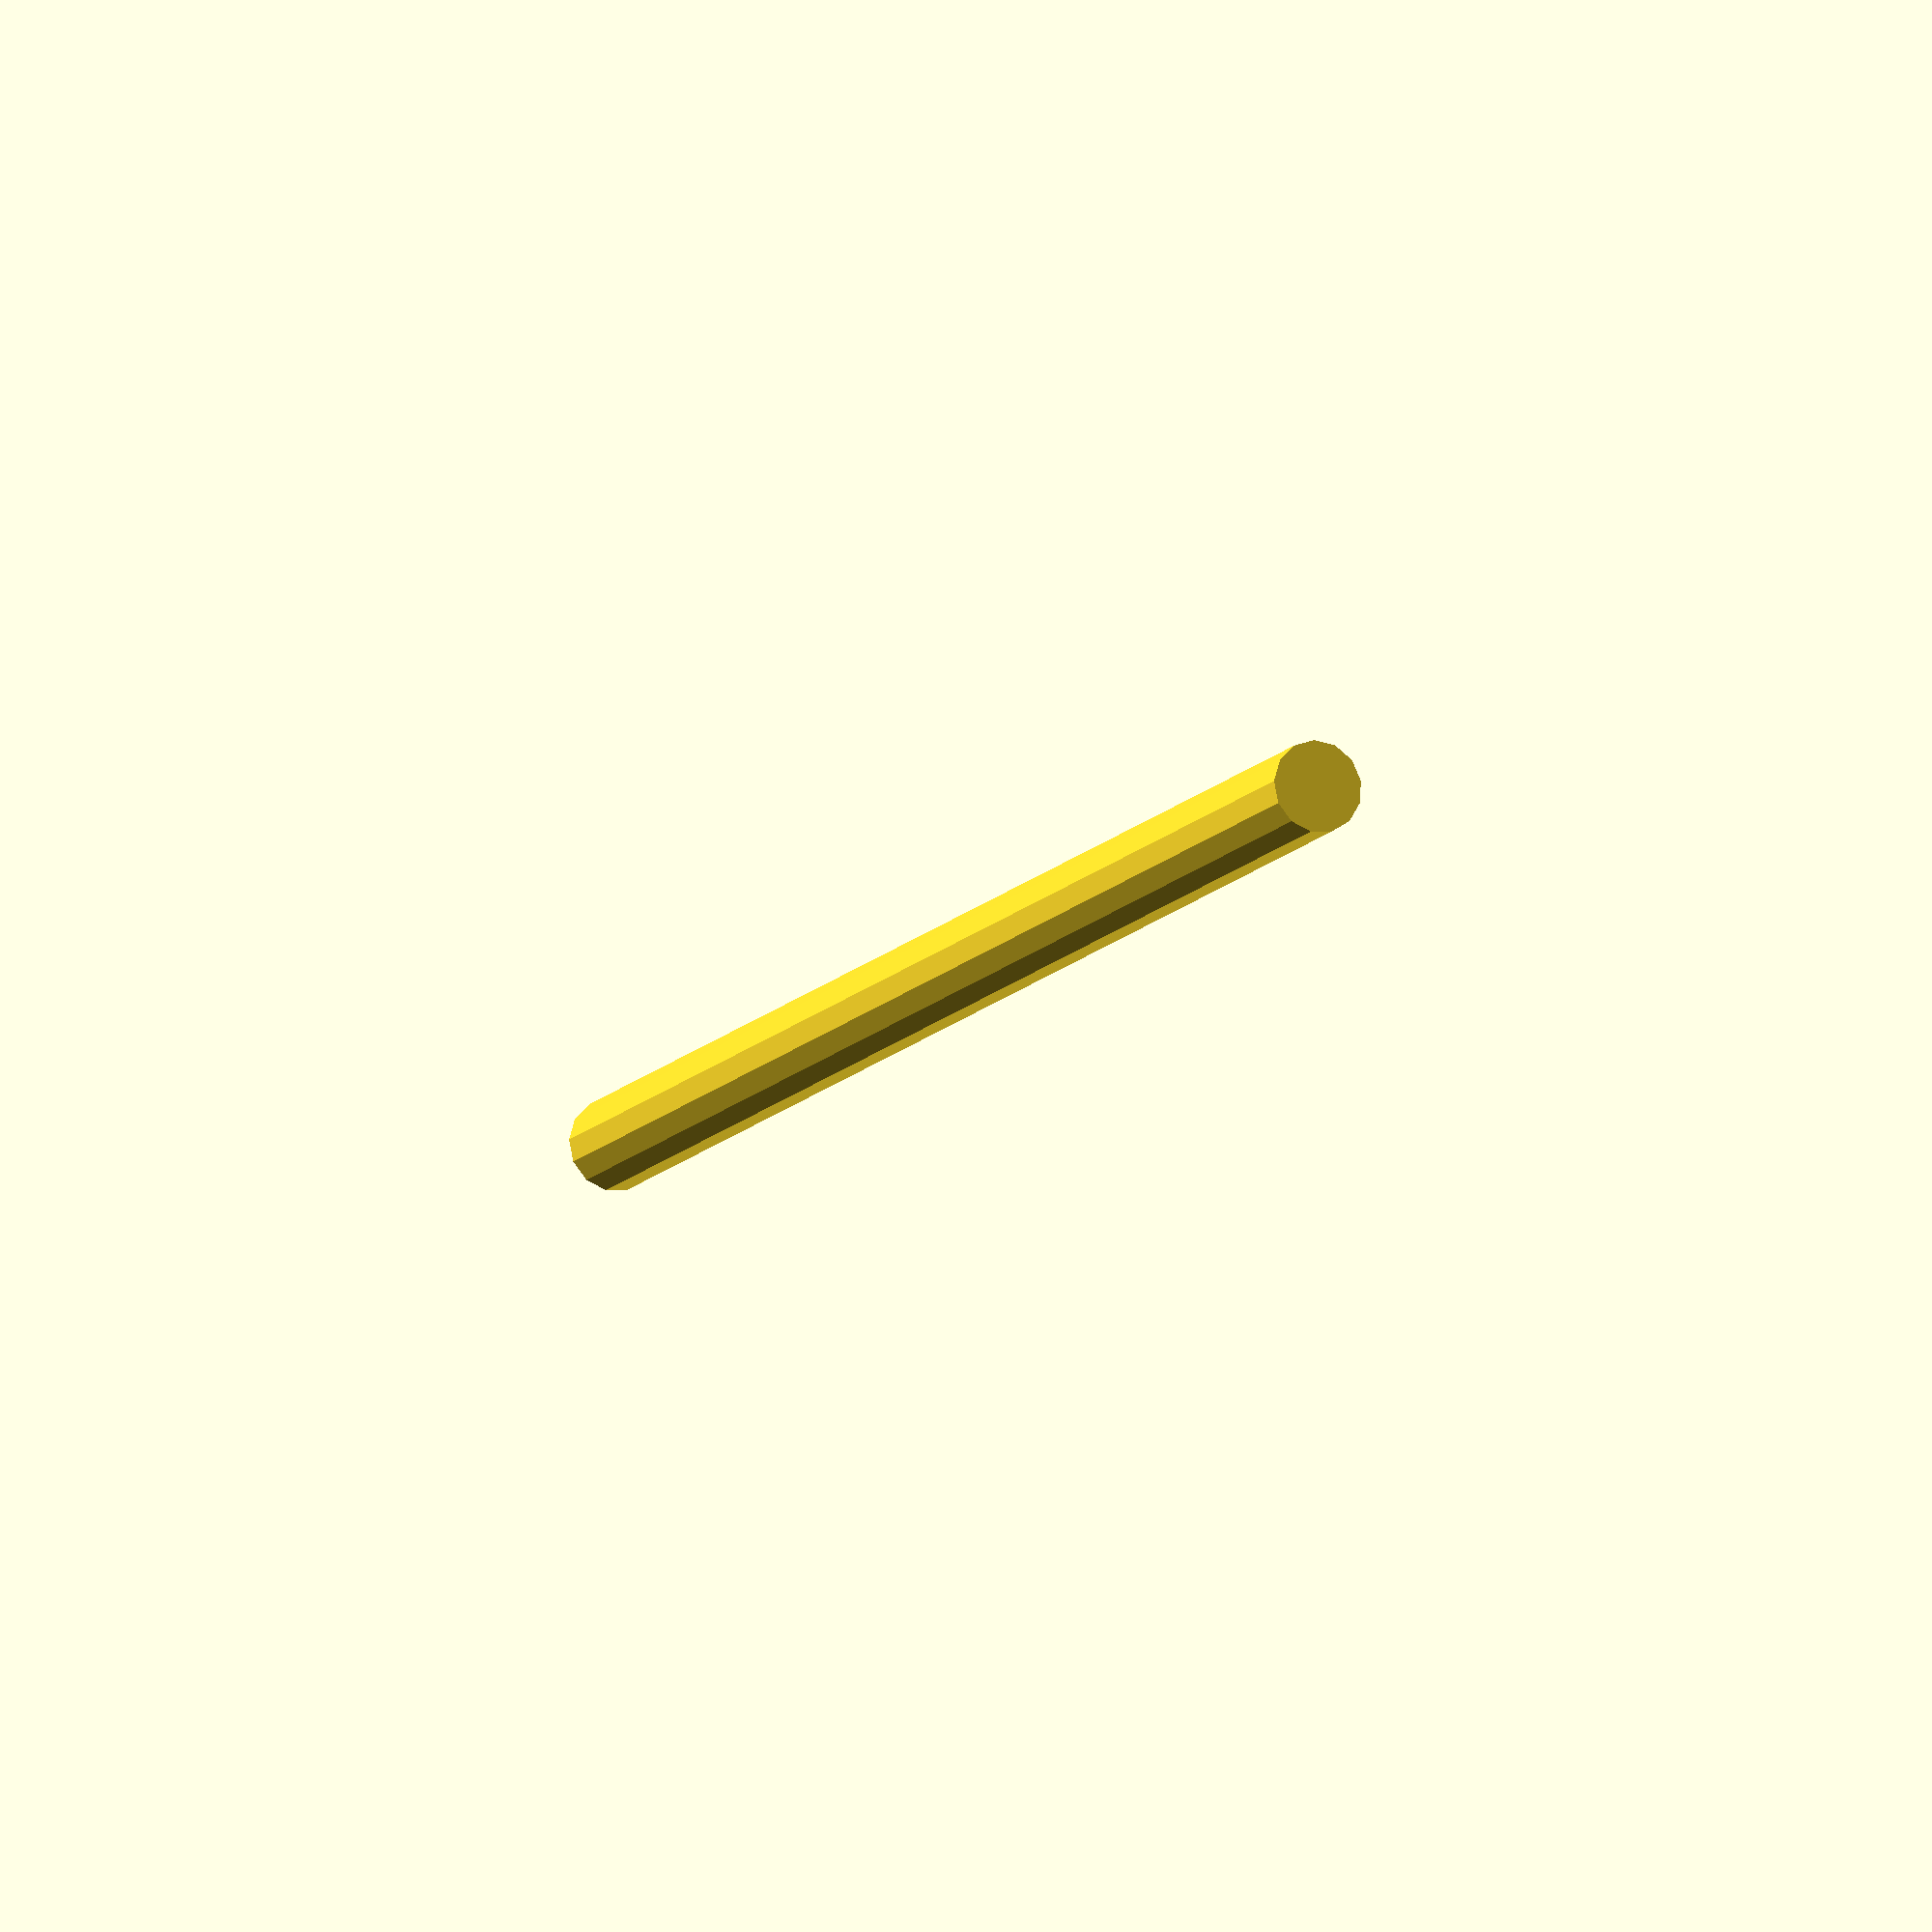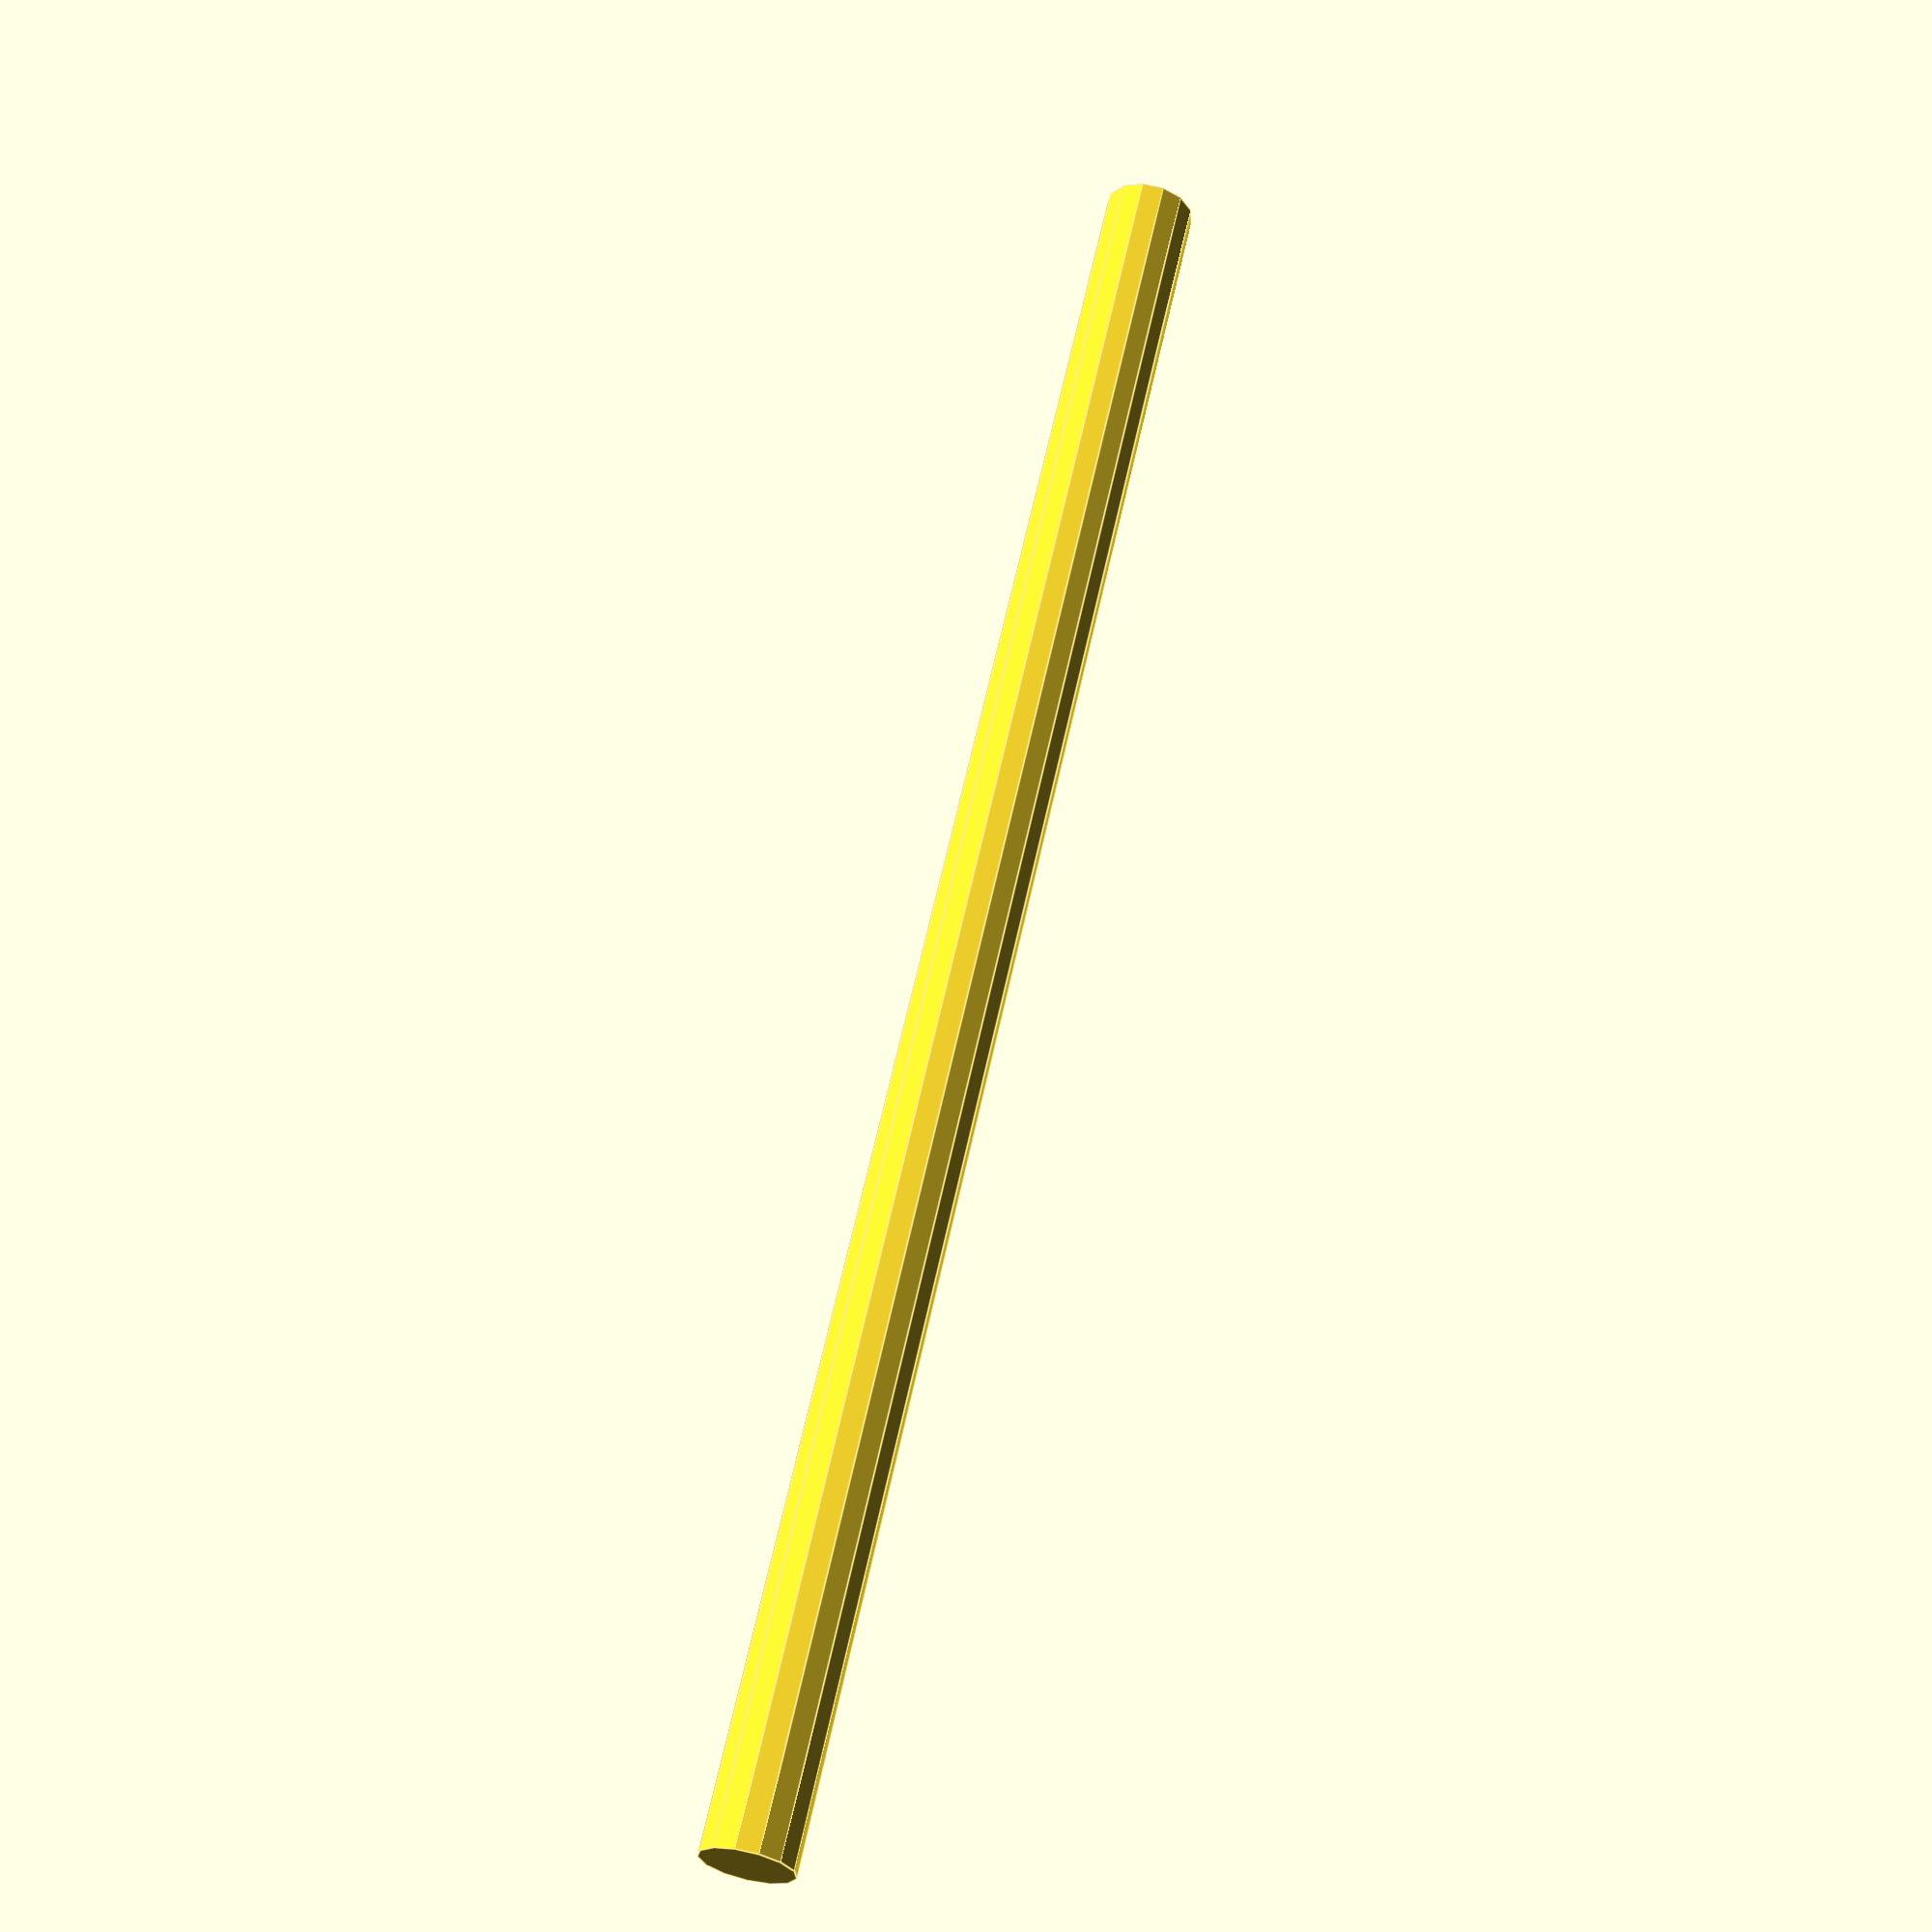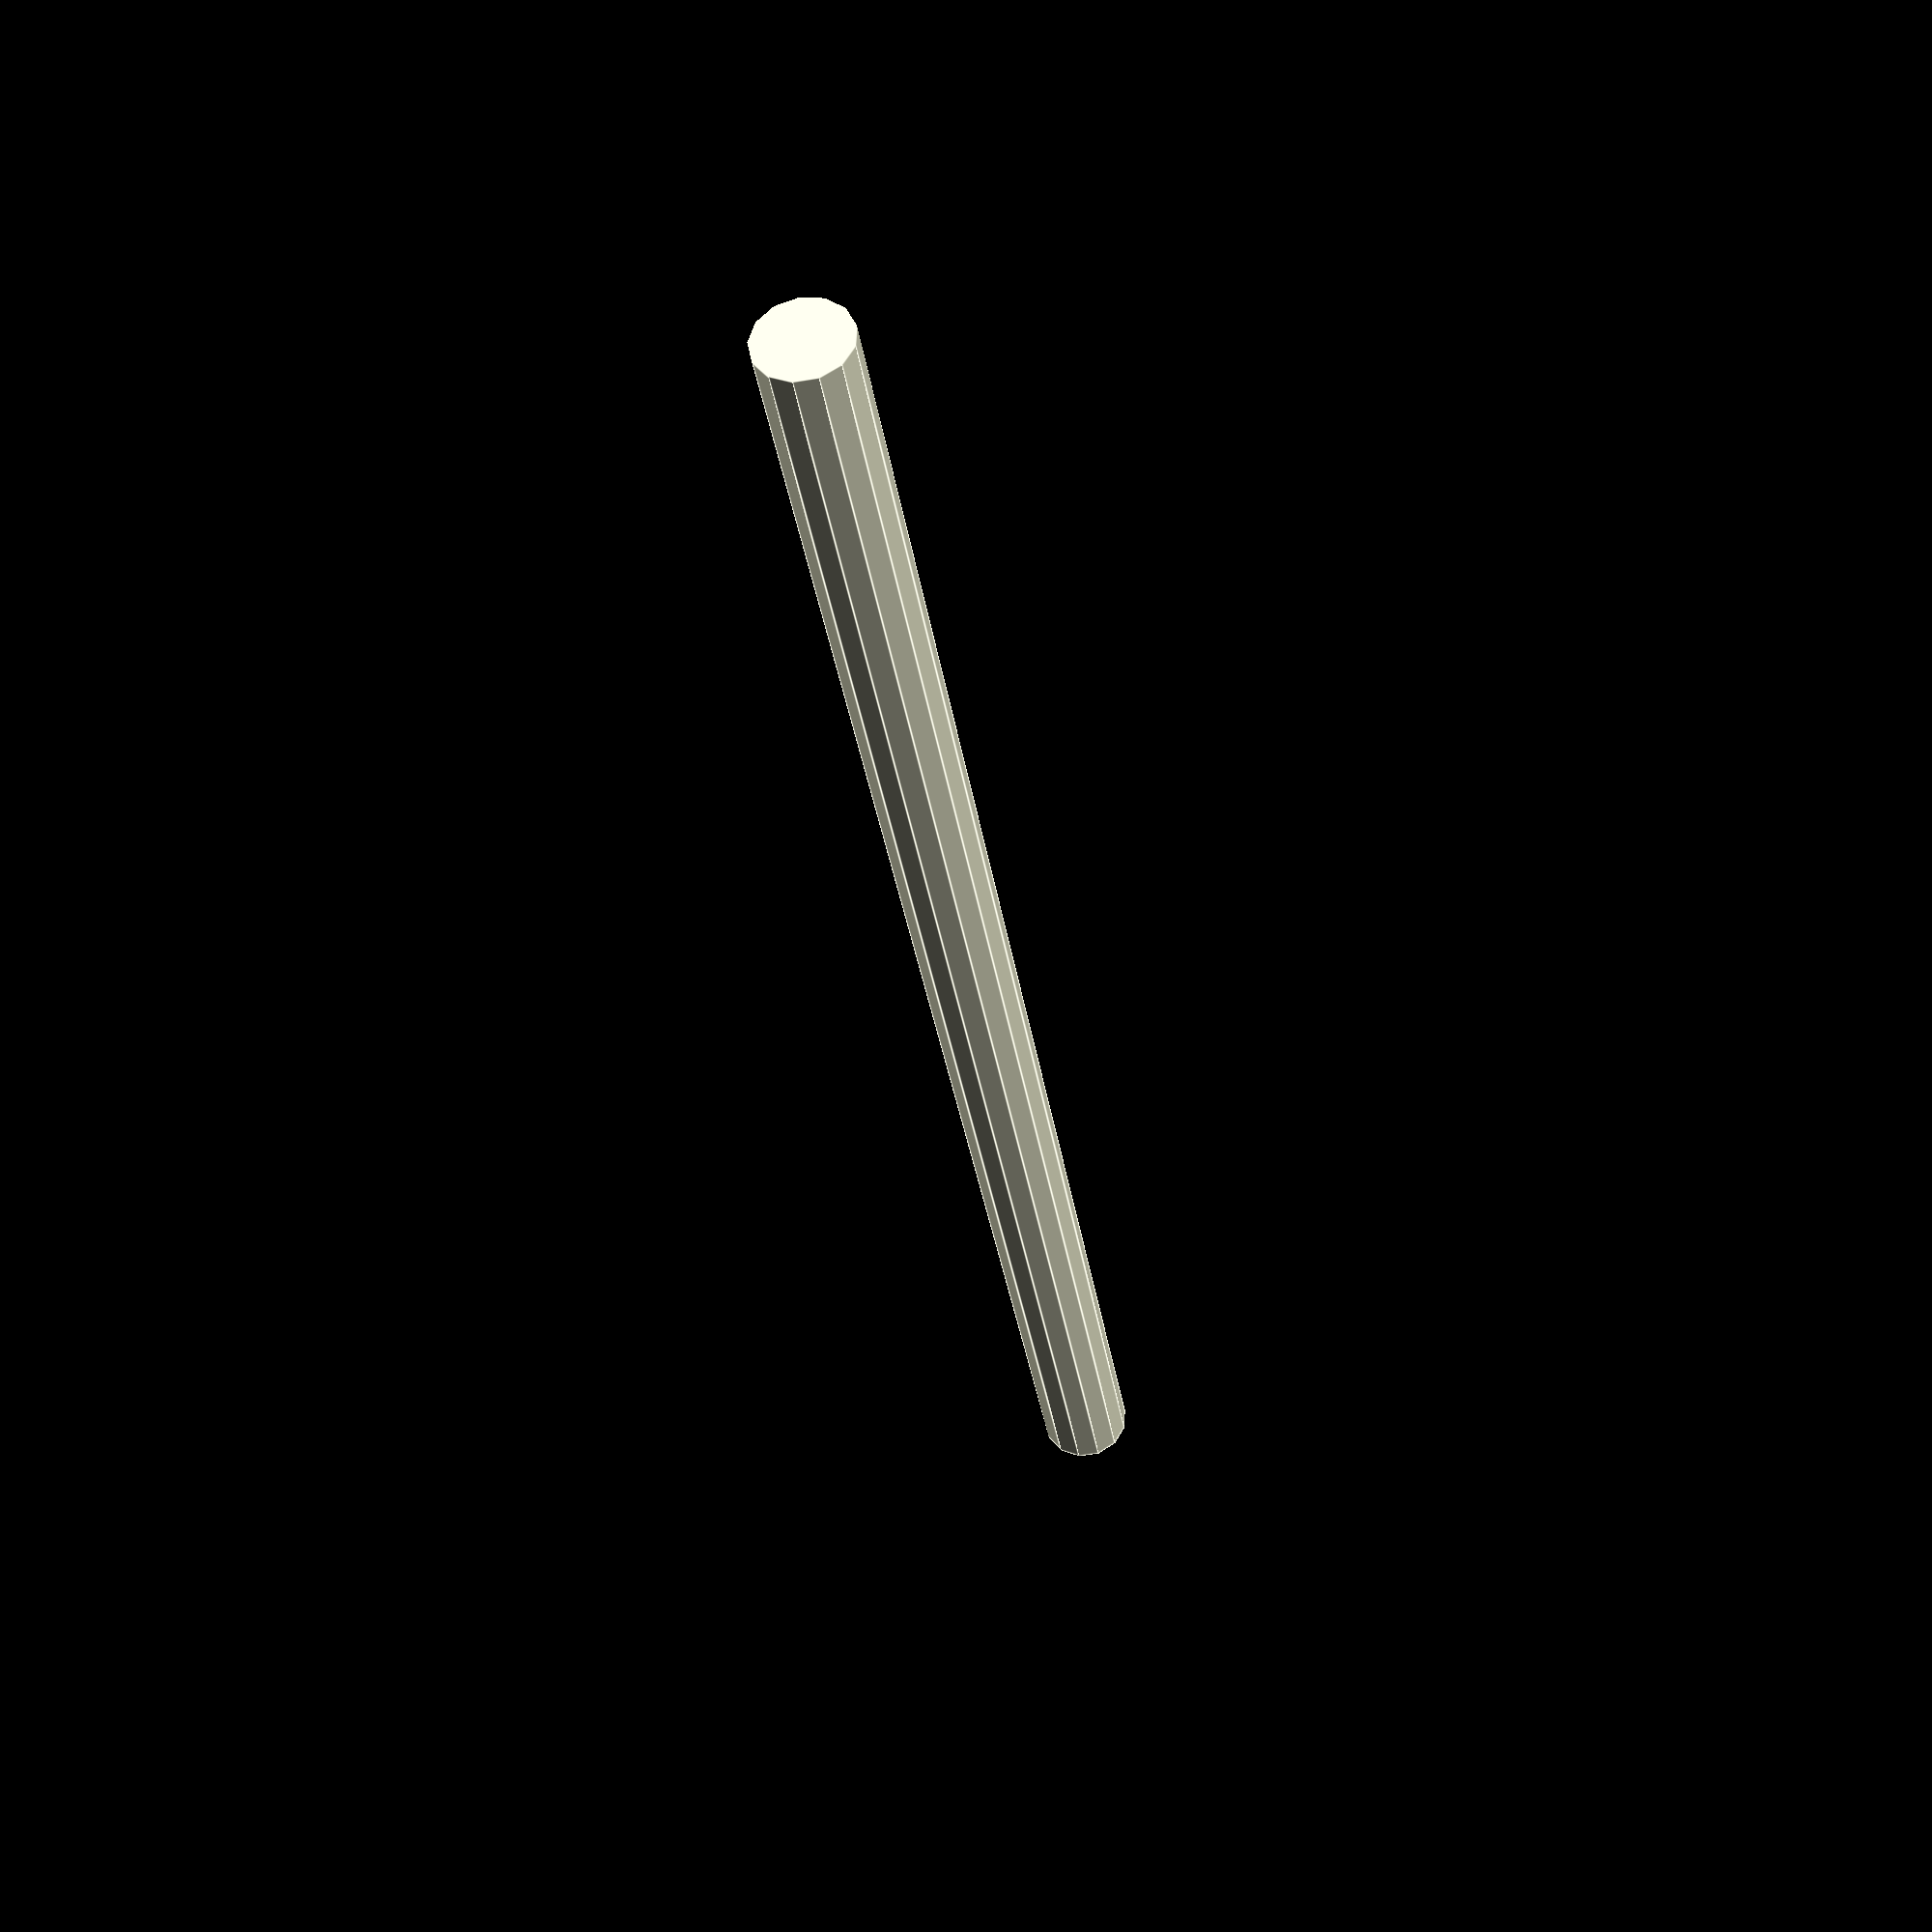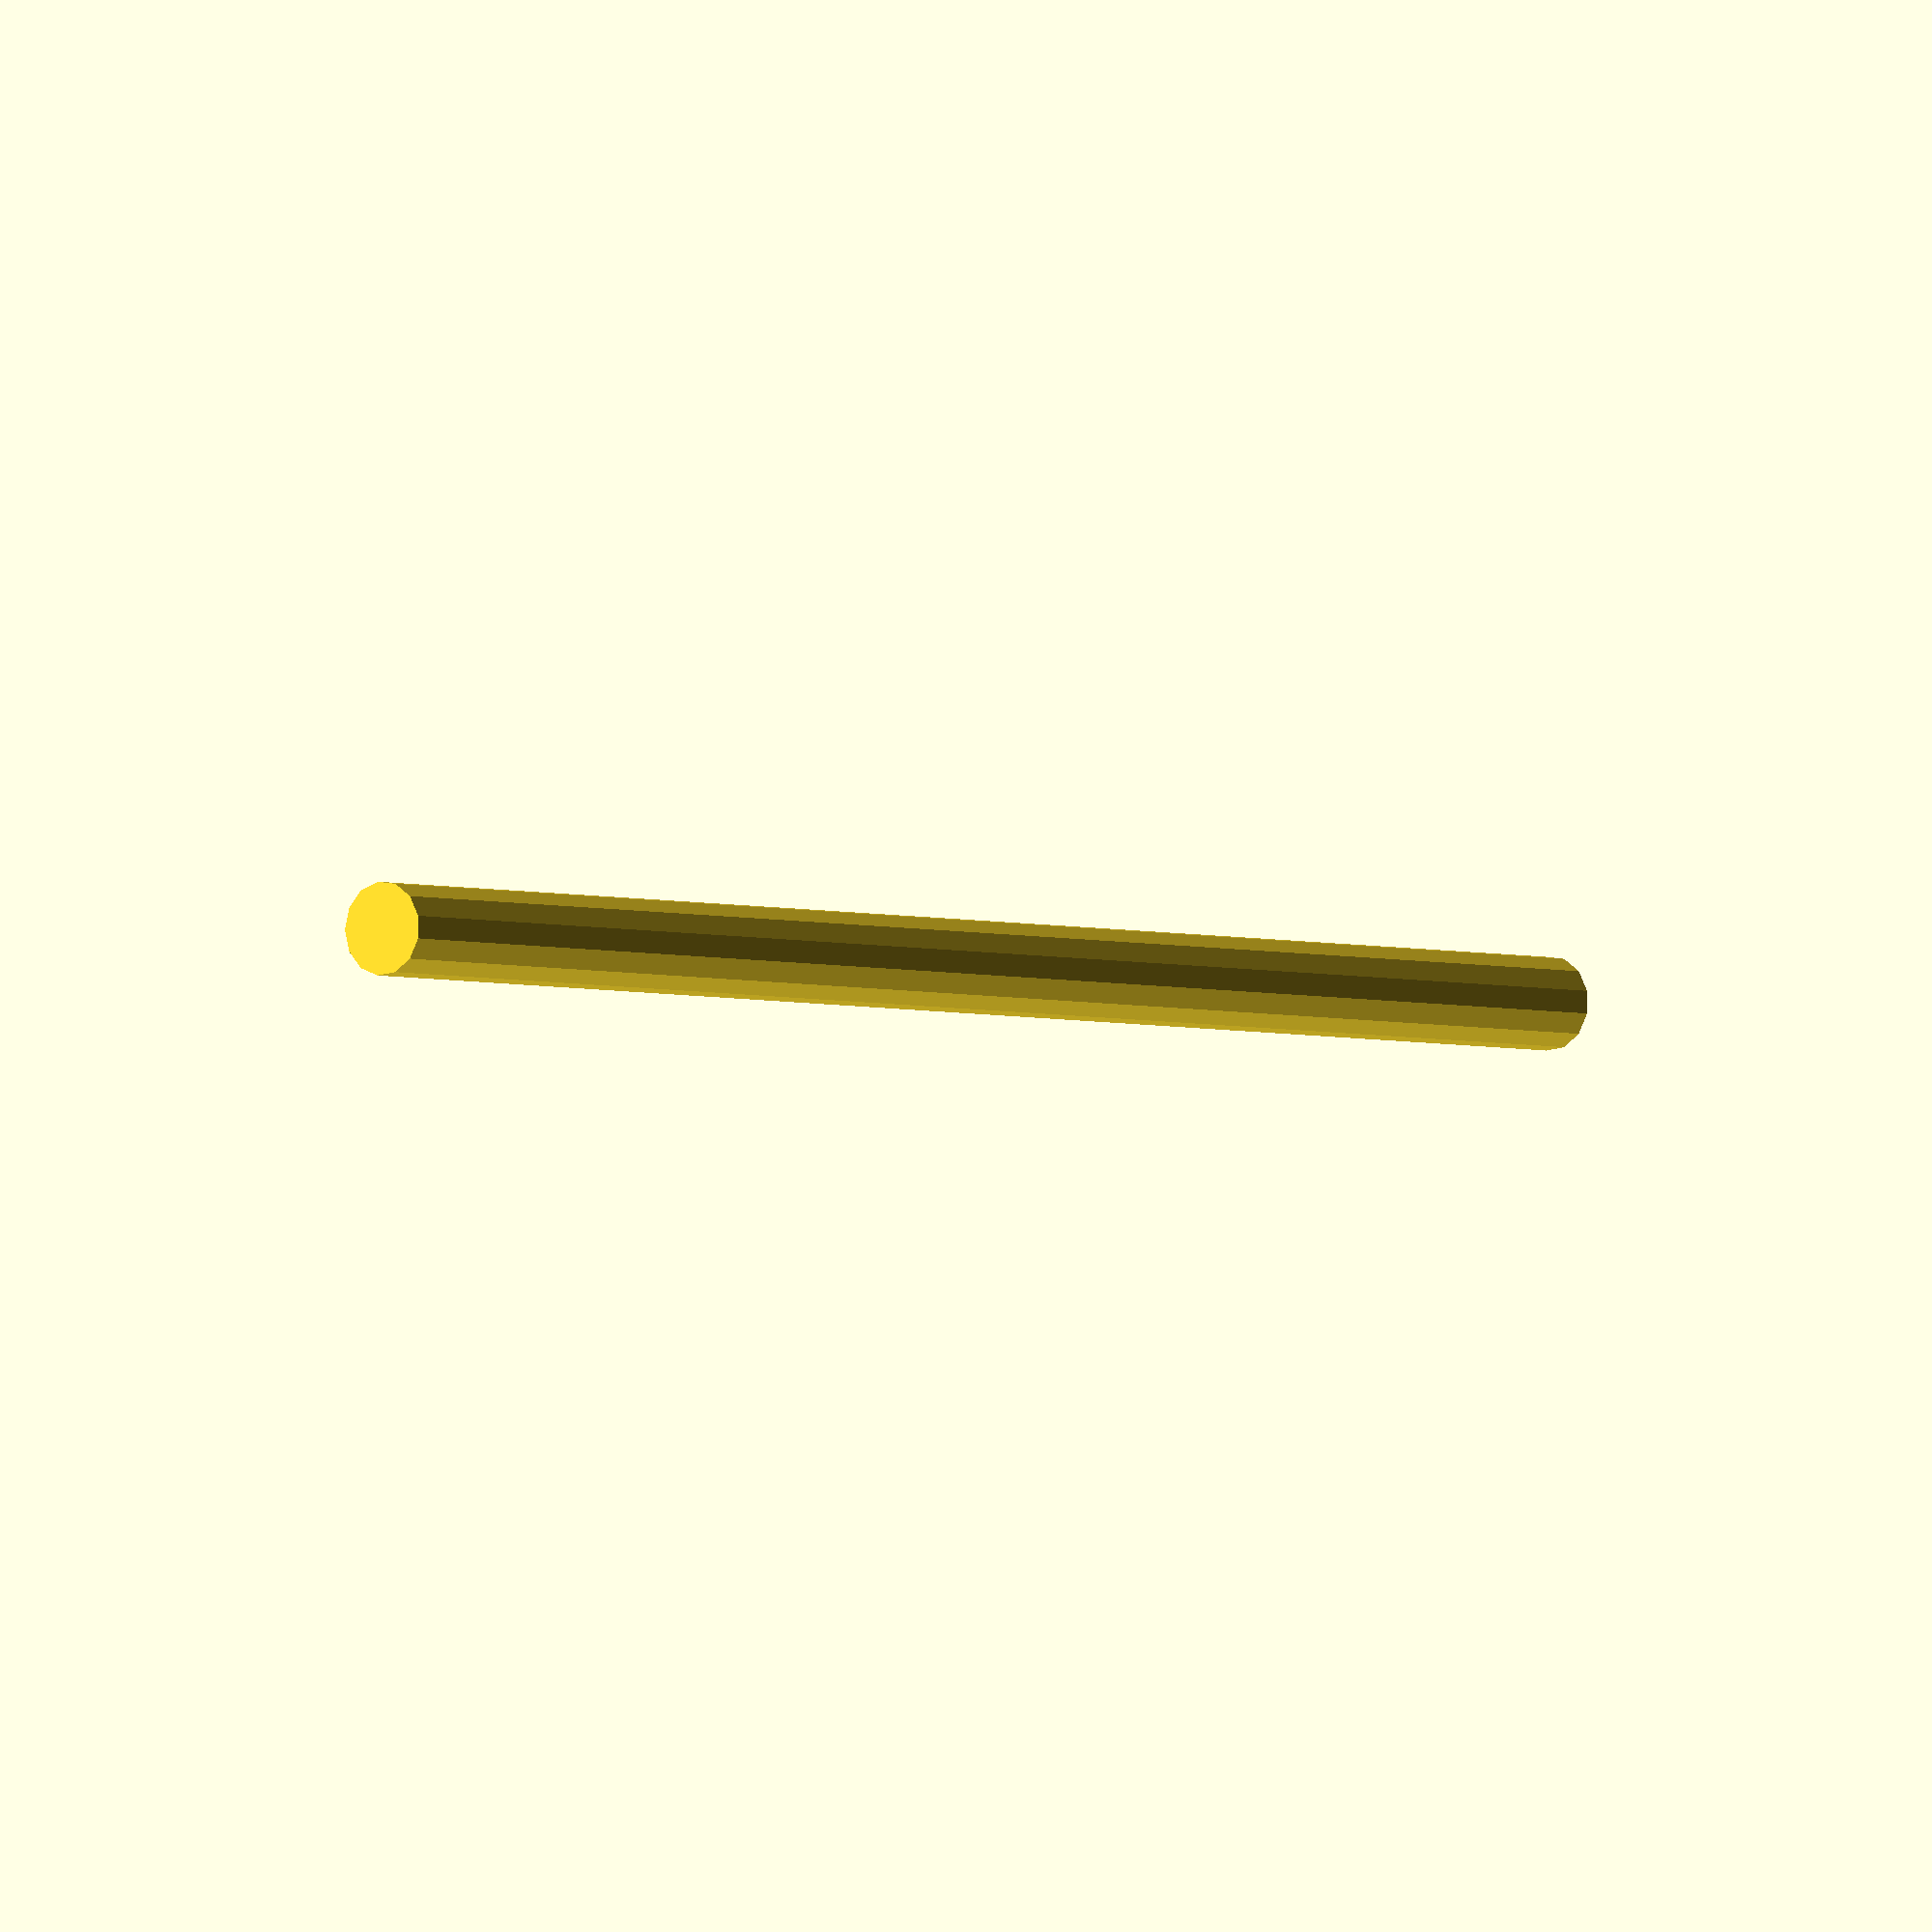
<openscad>
/*
 * @name Replimat Battery Module 18650
 * @author Timothy Schmidt
 * @date 2018
 * @url http://www.github.com/replimat-cad
 * @license http://www.gnu.org/licenses/agpl-3.0.en.html
 * @license https://www.tapr.org/TAPR_Open_Hardware_License_v1.0.txt
 */

include <MCAD/frame.scad>
include <MCAD/materials.scad>
include <MCAD/units.scad>
include <MCAD/battery-18650.scad>

beam_is_hollow = 1;

// Rails 
//xBeam(15);
//translateBeam([0,4,0]) xBeam(15);
    
// Body
difference(){

// Base
translateBeam([0,0,1])
translate([0,0,32])
cube([7.5 * inch, 7.5 * inch, 8]);

// Body
//translateBeam([0,0,1])
//translate([0,0,40])
//cube([7.5 * inch, 7.5 * inch, 65]);

union(){

// Batteries
for(j=[0:4]){
  for(i=[0:9]){
    translate([10+j*38,10+i*19,78.2]) battery_long();
  } // for
  for(i=[0:9]){
    //%#translate([29+j*38,19+i*19,2]) battery();
    translate([29+j*38,10+i*19,78.2]) battery_long();
  } // for
} // for

// galvanized strips
translate([0,0,77]){
  for(k=[0:4]){
    translateBeam([k,0,0])
    translate([(beam_width - strip_width)/2,6,0])
    yStrip(5);
  }
}
translate([0,0,141]){
  for(k=[0:4]){
    translateBeam([k,0,0])
    translate([(beam_width - strip_width)/2,6,2])
    yStrip(5);
  }
}

// Bolts
translate([0.75 * inch, 0.75 * inch, -5])
  cylinder(r=4,h=160);
//translate([2.25 * inch, 0.75 * inch, -5])
//  cylinder(r=4,h=160);
translate([3.75 * inch, 0.75 * inch, -5])
  cylinder(r=4,h=160);
//translate([5.25 * inch, 0.75 * inch, -5])
//  cylinder(r=4,h=160);
translate([6.75 * inch, 0.75 * inch, -5])
  cylinder(r=4,h=160);

//translate([0.75 * inch, 2.25 * inch, -5])
//  cylinder(r=4,h=160);
//translate([2.25 * inch, 2.25 * inch, -5])
//  cylinder(r=4,h=160);
//translate([3.75 * inch, 2.25 * inch, -5])
//  cylinder(r=4,h=160);
//translate([5.25 * inch, 2.25 * inch, -5])
//  cylinder(r=4,h=160);
//translate([6.75 * inch, 2.25 * inch, -5])
//  cylinder(r=4,h=160);

//translate([0.75 * inch, 3.75 * inch, -5])
//  cylinder(r=4,h=160);
translate([2.25 * inch, 3.75 * inch, -5])
  cylinder(r=4,h=160);
//translate([3.75 * inch, 3.75 * inch, -5])
//  cylinder(r=4,h=160);
translate([5.25 * inch, 3.75 * inch, -5])
  cylinder(r=4,h=160);
//translate([6.75 * inch, 3.75 * inch, -5])
//  cylinder(r=4,h=160);
  
//translate([0.75 * inch, 5.25 * inch, -5])
//  cylinder(r=4,h=160);
//translate([2.25 * inch, 5.25 * inch, -5])
//  cylinder(r=4,h=160);
//translate([3.75 * inch, 5.25 * inch, -5])
//  cylinder(r=4,h=160);
//translate([5.25 * inch, 5.25 * inch, -5])
//  cylinder(r=4,h=160);
//translate([6.75 * inch, 5.25 * inch, -5])
//  cylinder(r=4,h=160);
  
translate([0.75 * inch, 6.75 * inch, -5])
  cylinder(r=4,h=160);
//translate([2.25 * inch, 6.75 * inch, -5])
//  cylinder(r=4,h=160);
translate([3.75 * inch, 6.75 * inch, -5])
  cylinder(r=4,h=160);
//translate([5.25 * inch, 6.75 * inch, -5])
//  cylinder(r=4,h=160);
translate([6.75 * inch, 6.75 * inch, -5])
  cylinder(r=4,h=160);

} // union

}
</openscad>
<views>
elev=11.8 azim=163.8 roll=158.1 proj=o view=solid
elev=297.2 azim=286.4 roll=12.2 proj=p view=edges
elev=214.3 azim=232.9 roll=351.6 proj=p view=edges
elev=182.9 azim=179.9 roll=321.8 proj=o view=solid
</views>
